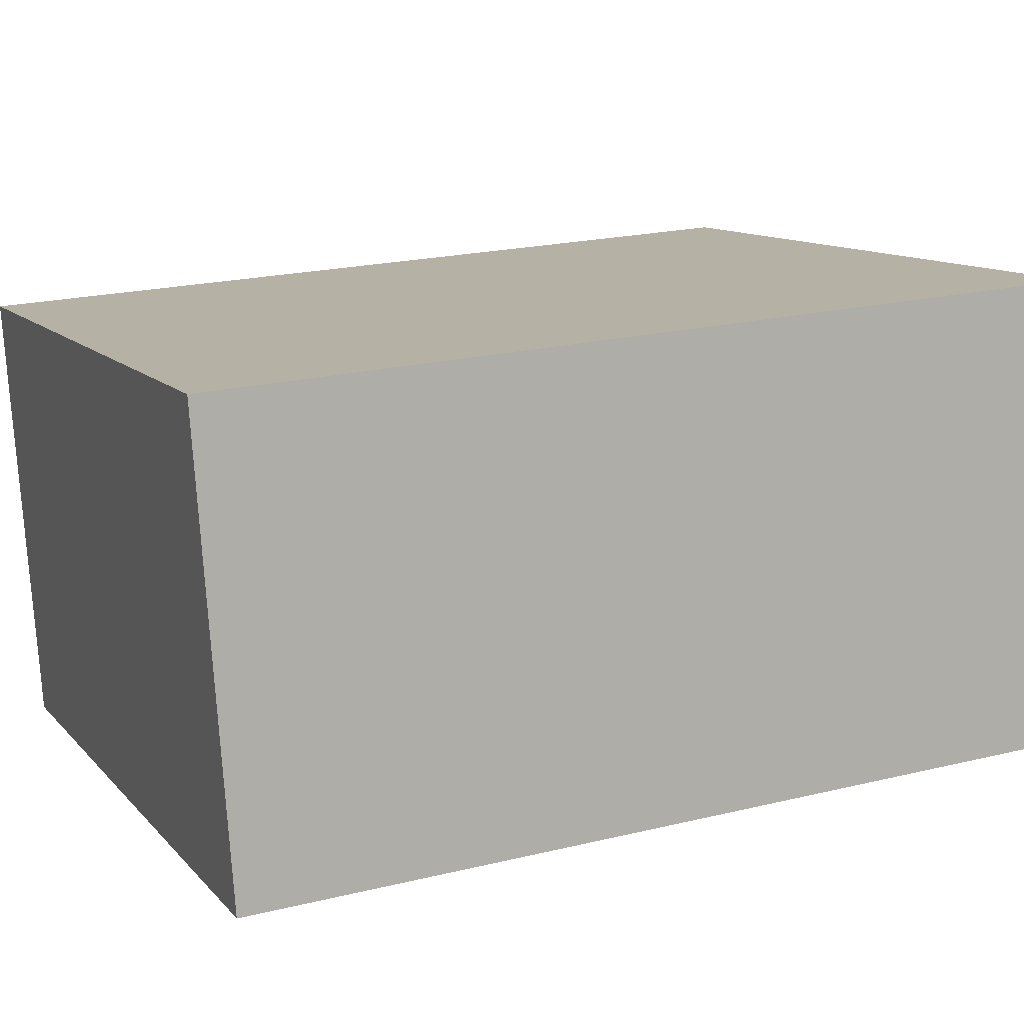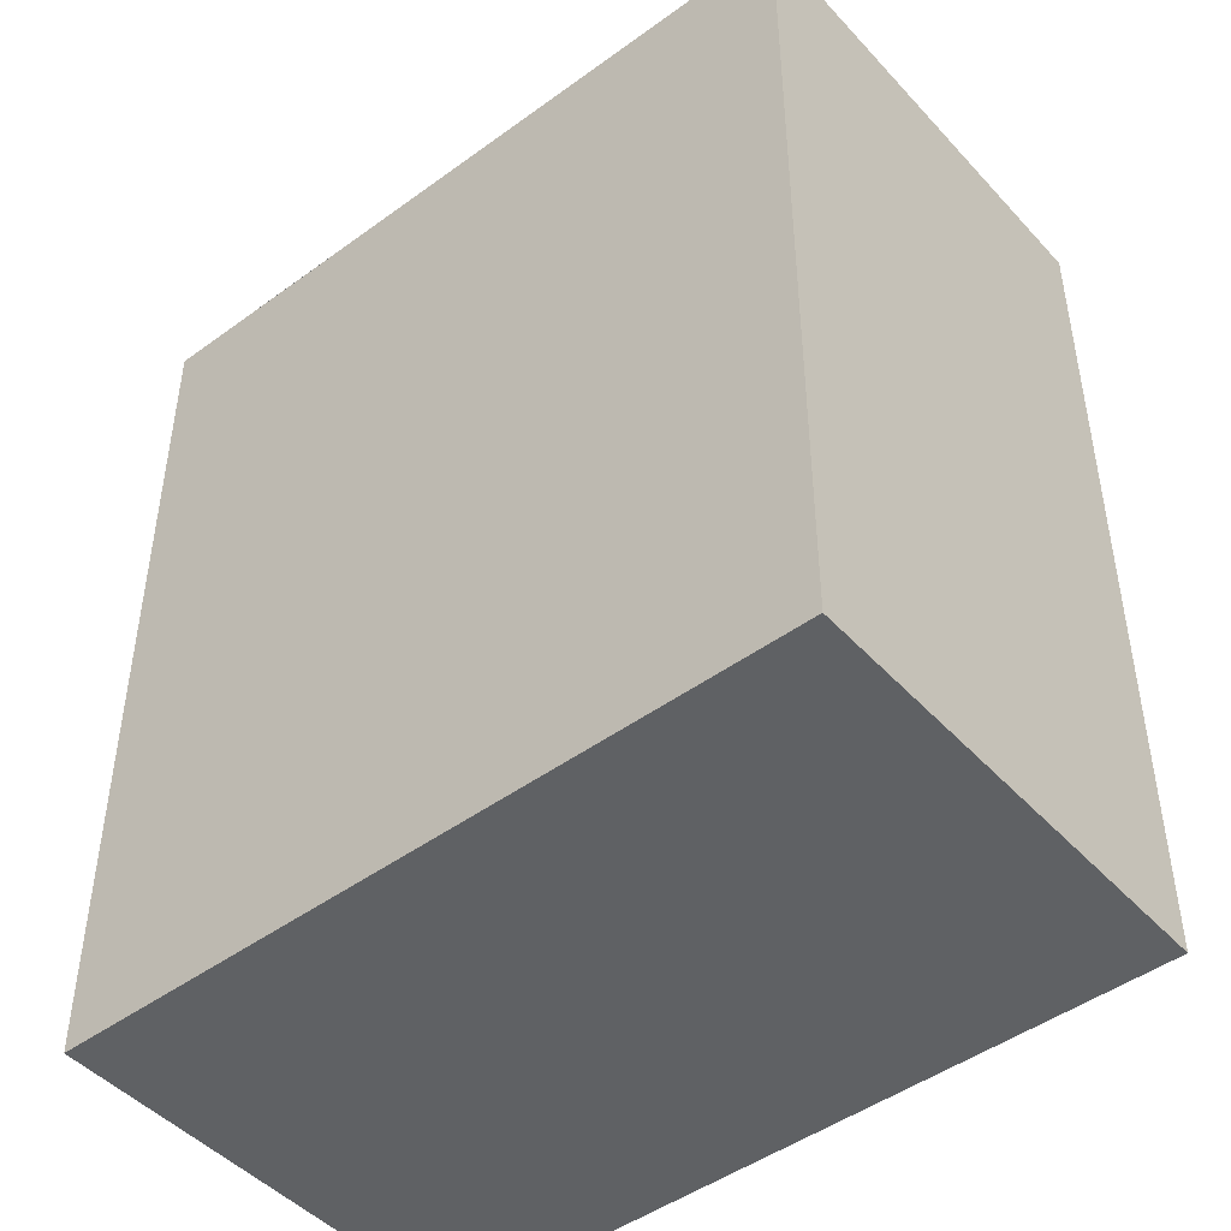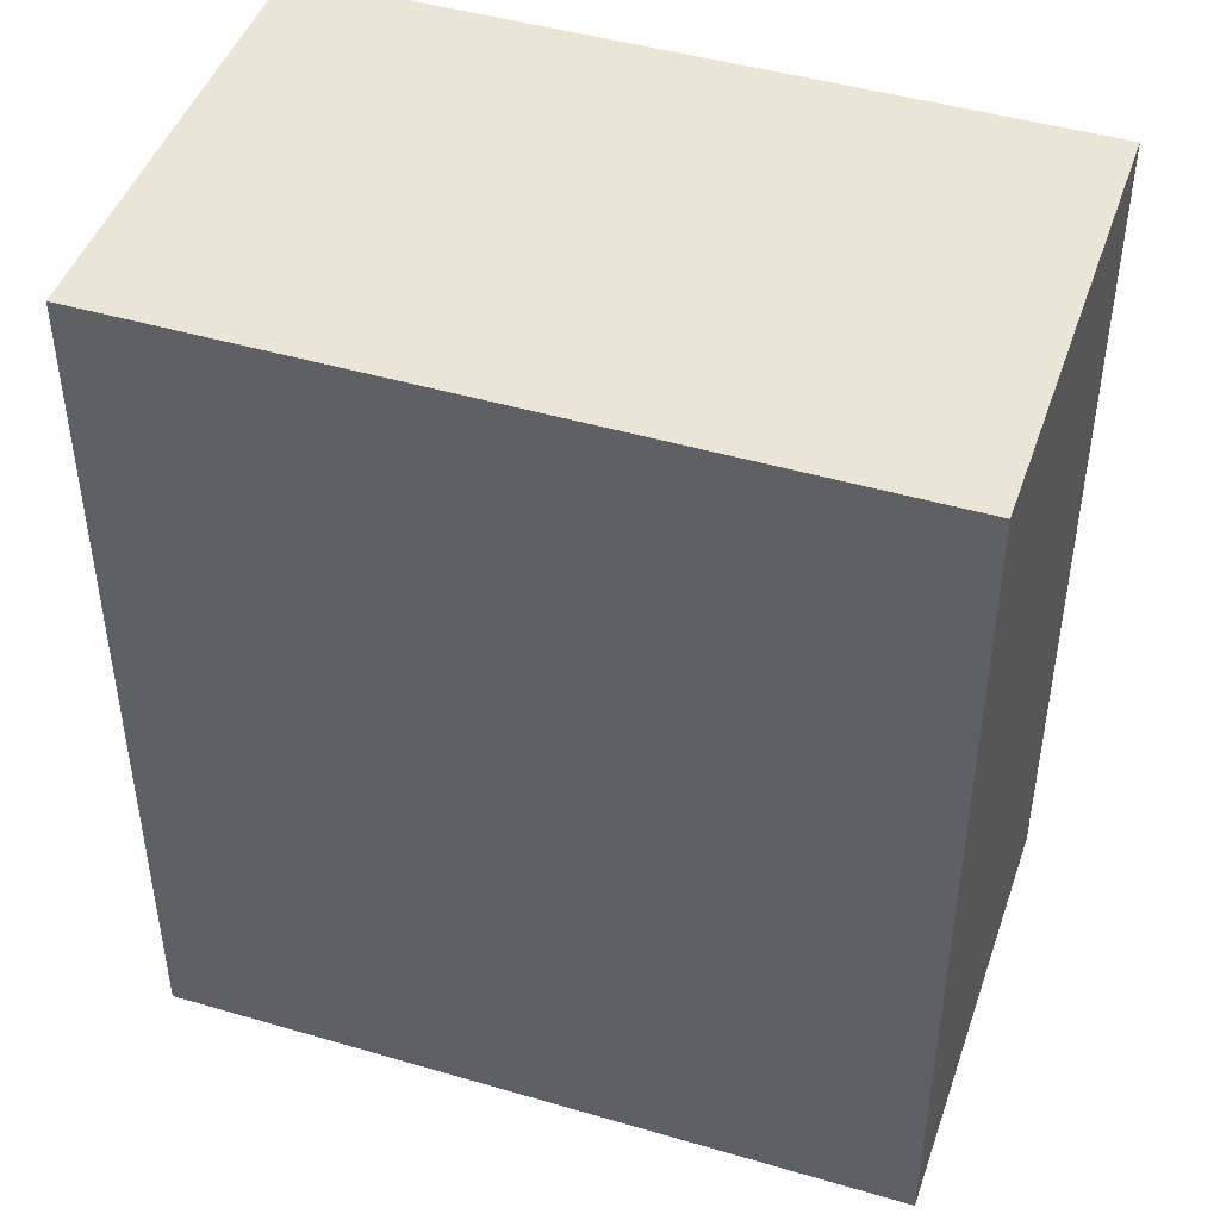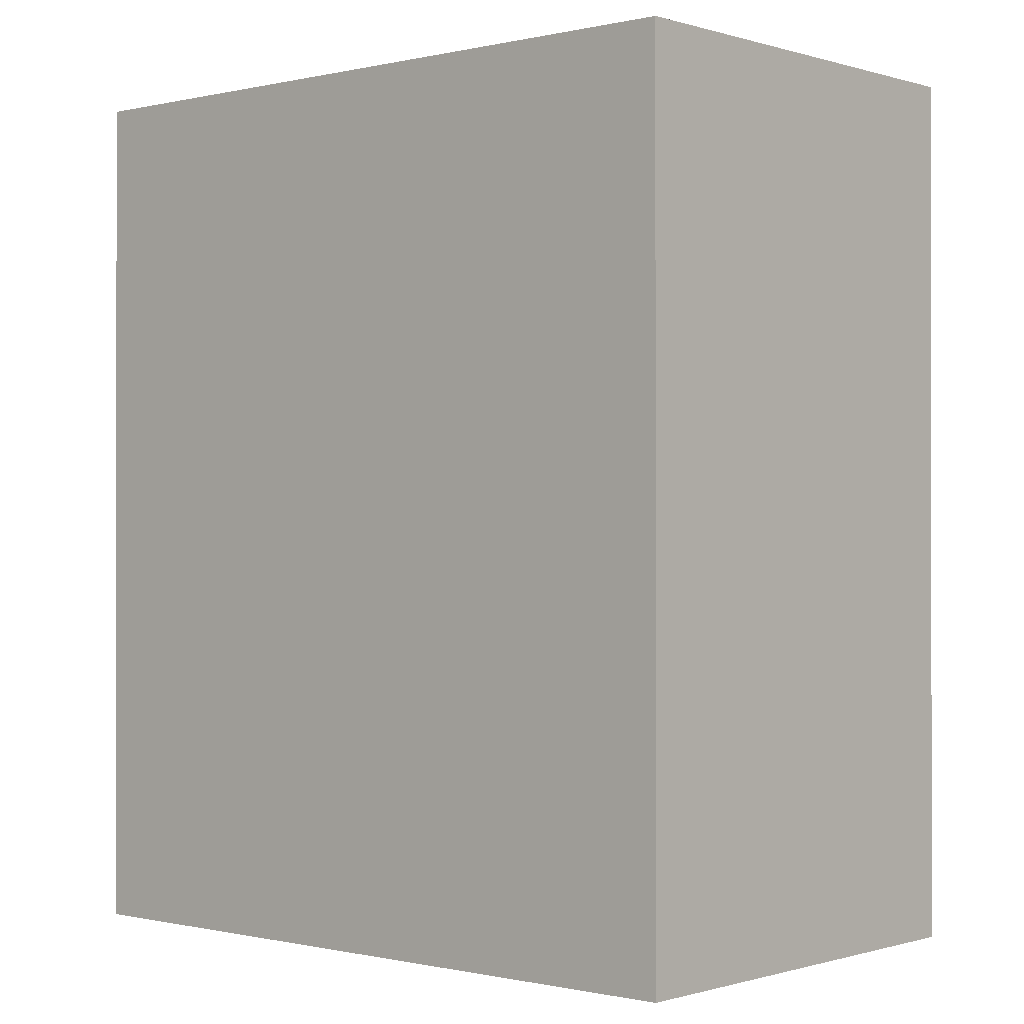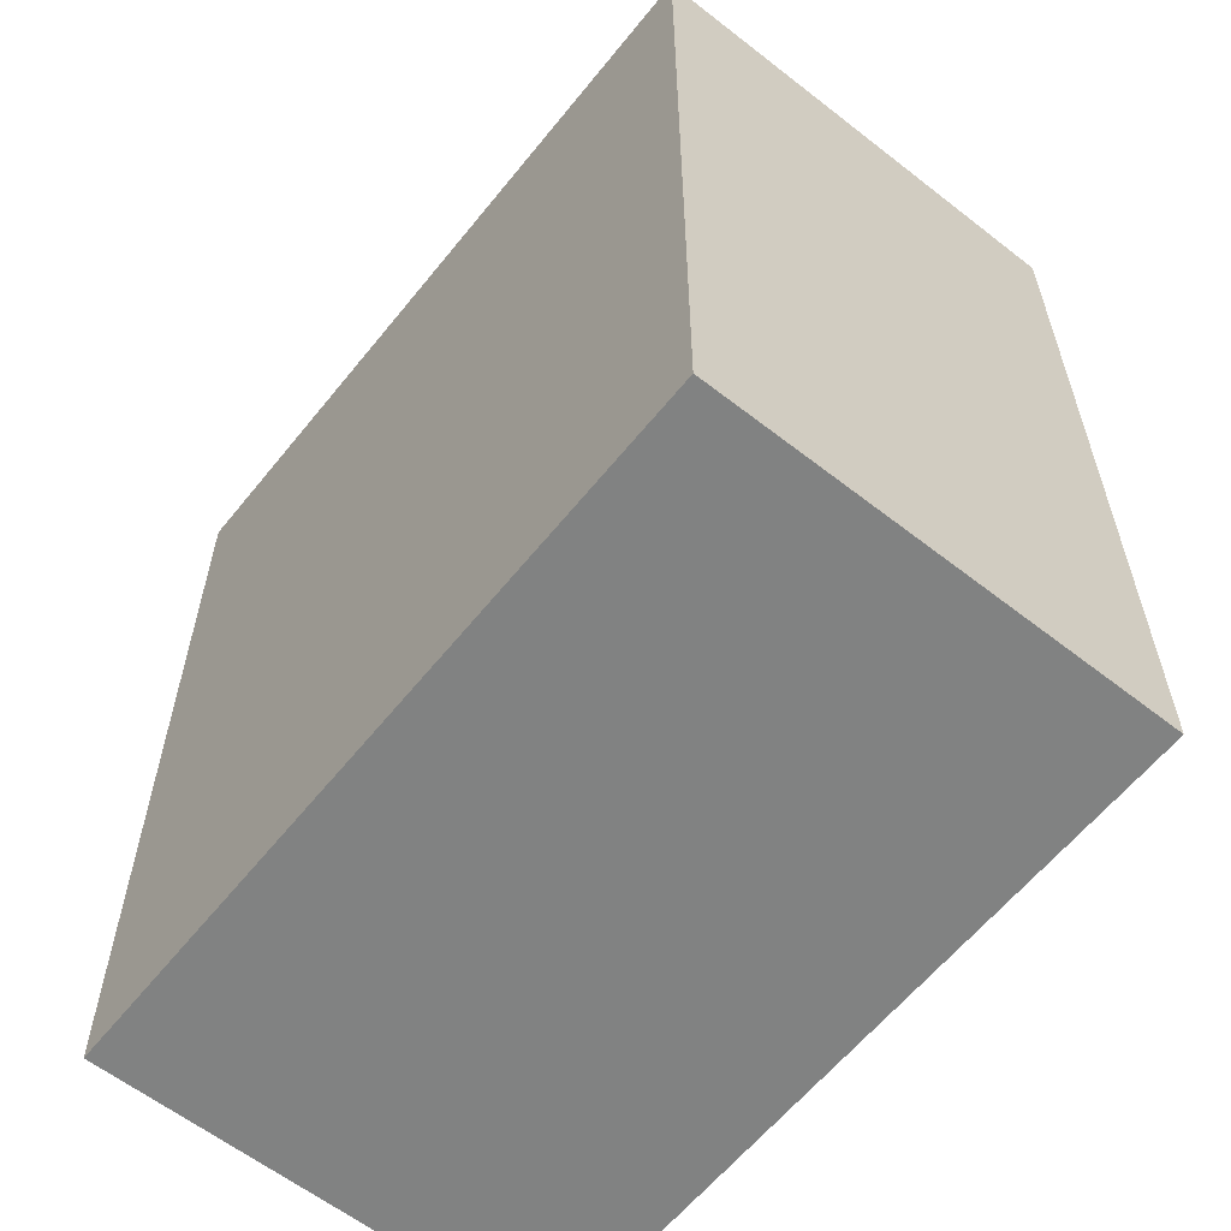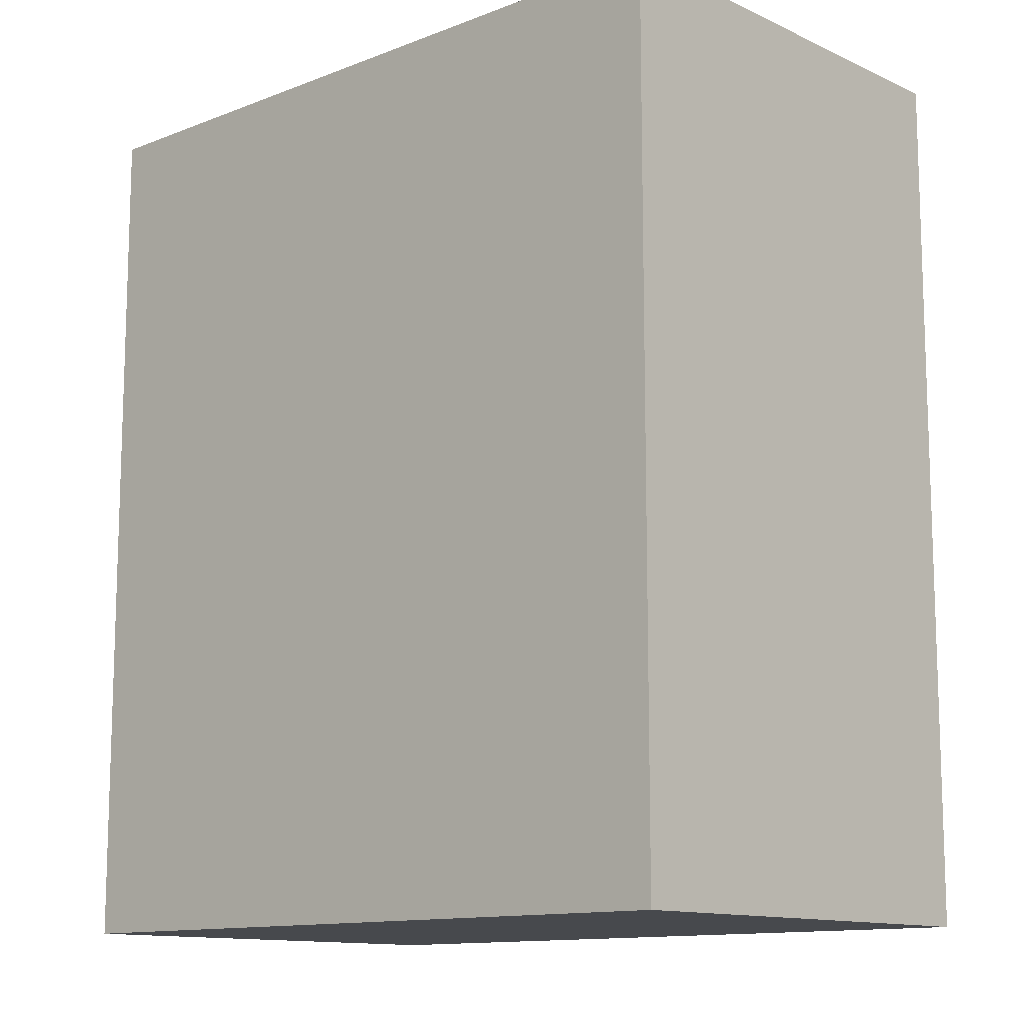
<metadata>
{"format":"obj","ext":"obj","renderer":"f3d","projection":"perspective","resolution":1024,"background":"white","views":[{"elev":20.9,"azim":66.3,"up":"+Z"},{"elev":-46.7,"azim":-149.5,"up":"+Y"},{"elev":45.8,"azim":9.4,"up":"+Y"},{"elev":-0.4,"azim":-147.8,"up":"+Y"},{"elev":-60.6,"azim":42.2,"up":"+Y"},{"elev":-12.2,"azim":-146.6,"up":"+Y"}]}
</metadata>
<code>
v  0.315 3.745 -1.945
v  3.148 3.745 0.509
v  3.463 3.745 -1.436
v  0 3.745 2.293e-16
v  3.463 8.793e-17 -1.436
v  0.315 1.191e-16 -1.945
v  0 0 0
v  3.148 -3.117e-17 0.509
g defaultobject
f 1 2 3
f 2 1 4
f 5 1 3
f 1 5 6
f 6 4 1
f 4 6 7
f 7 2 4
f 2 7 8
f 8 3 2
f 3 8 5
f 8 6 5
f 6 8 7

</code>
